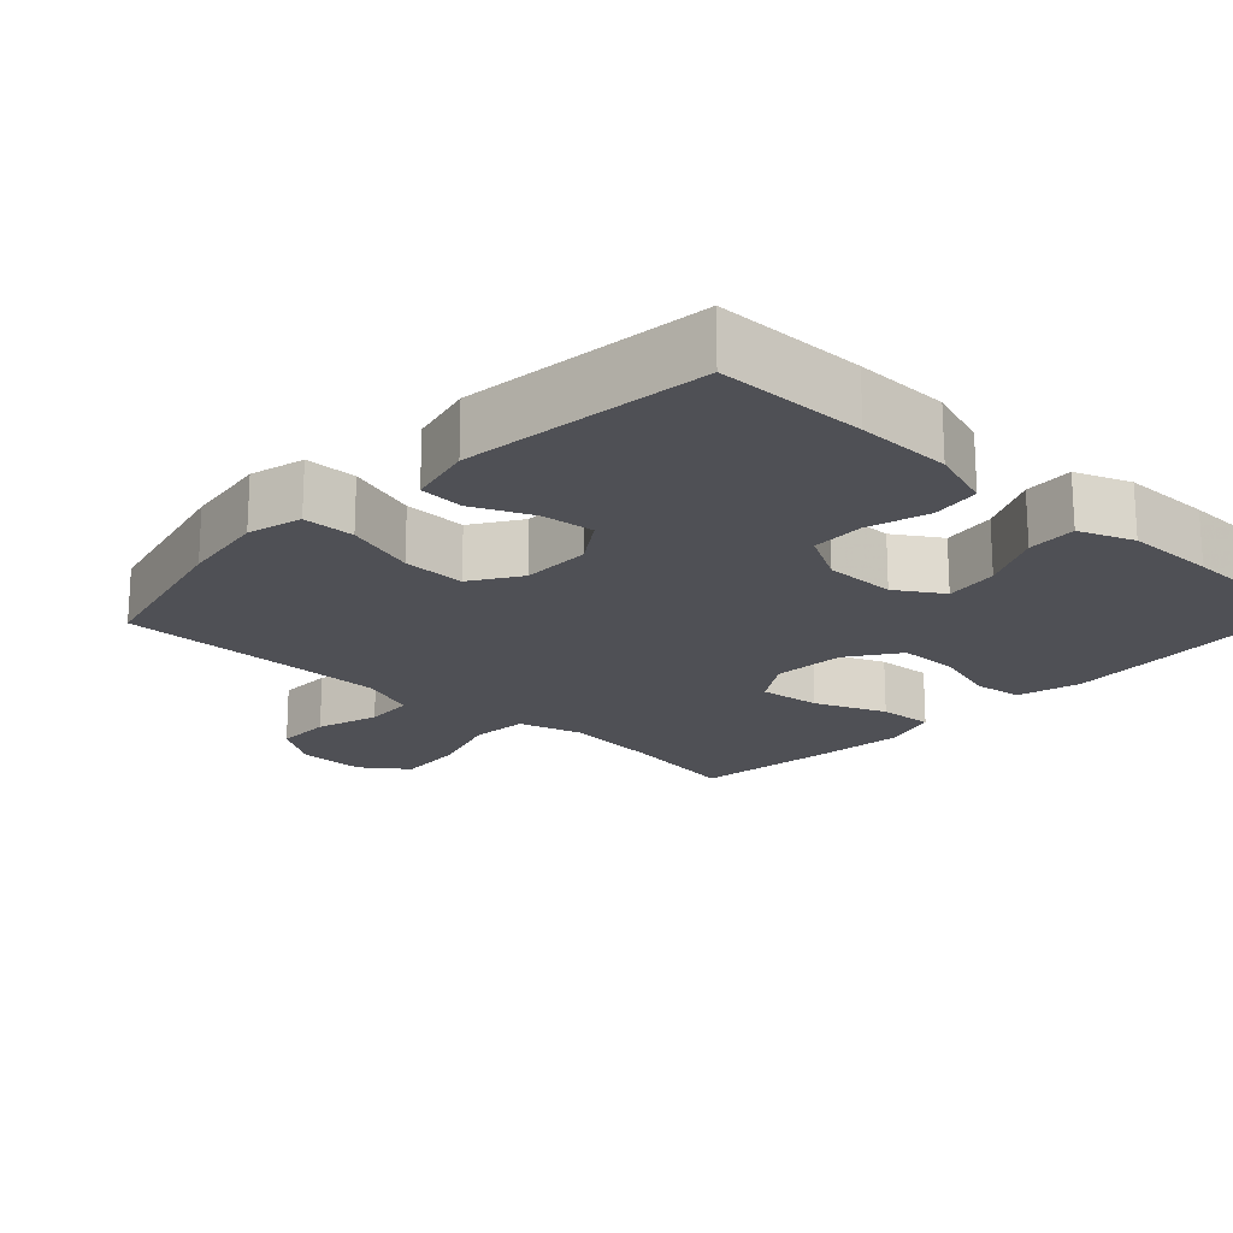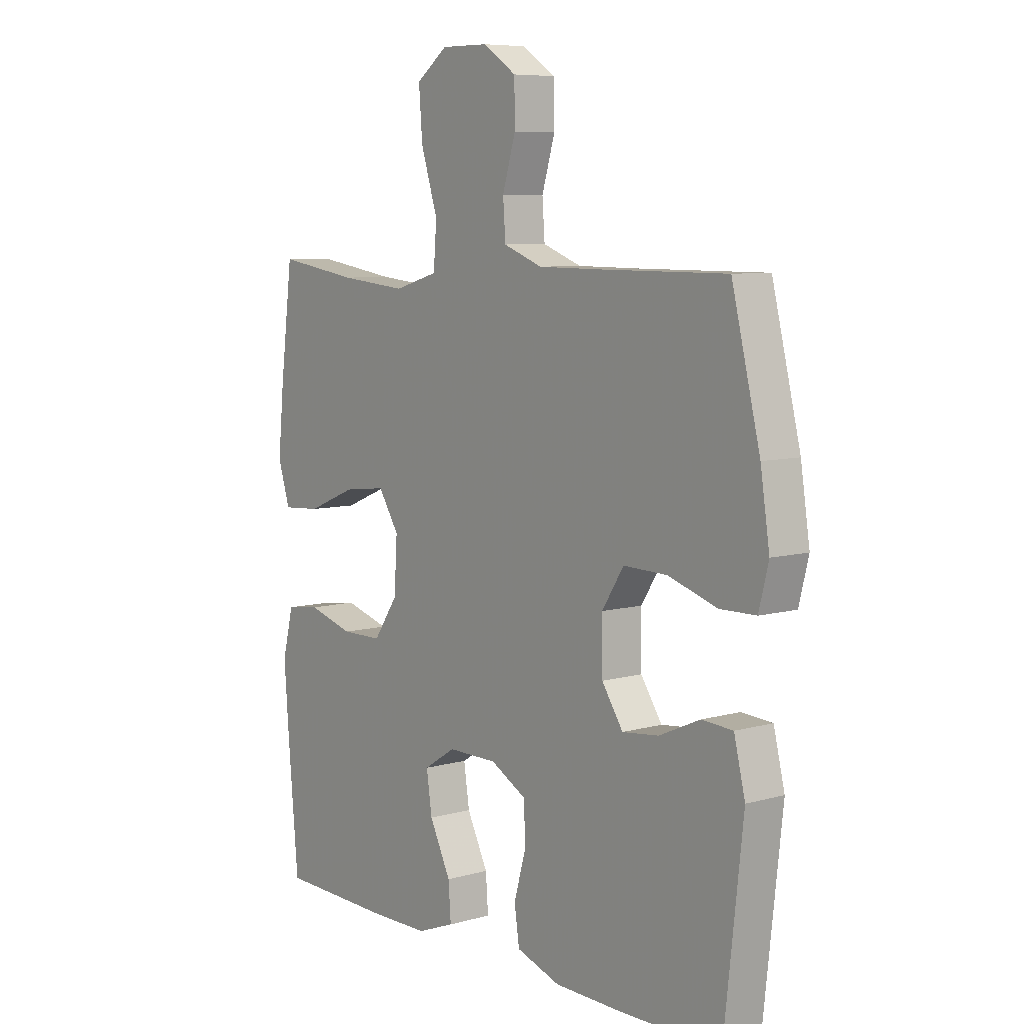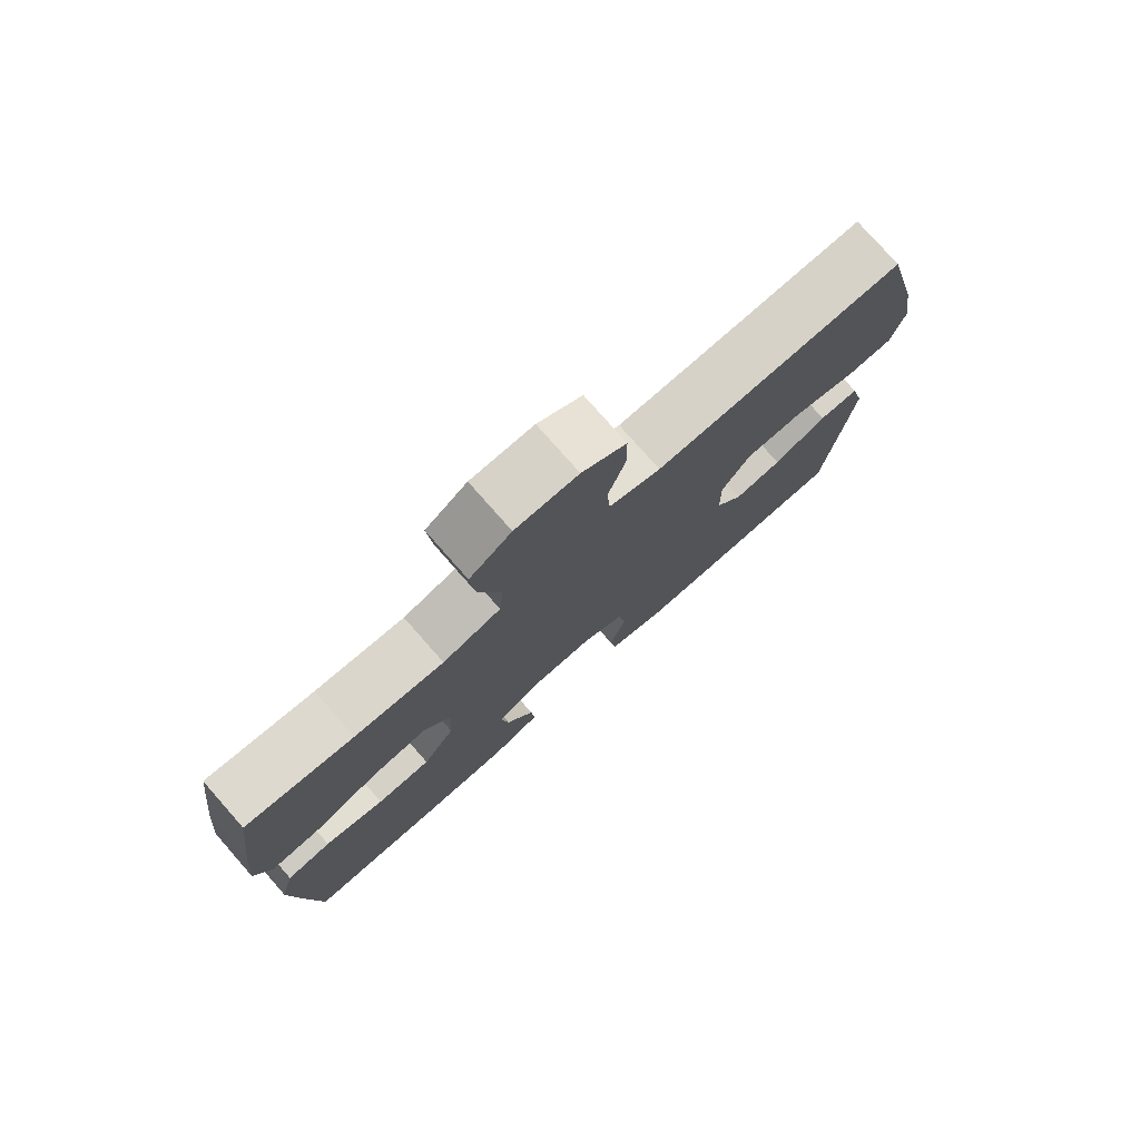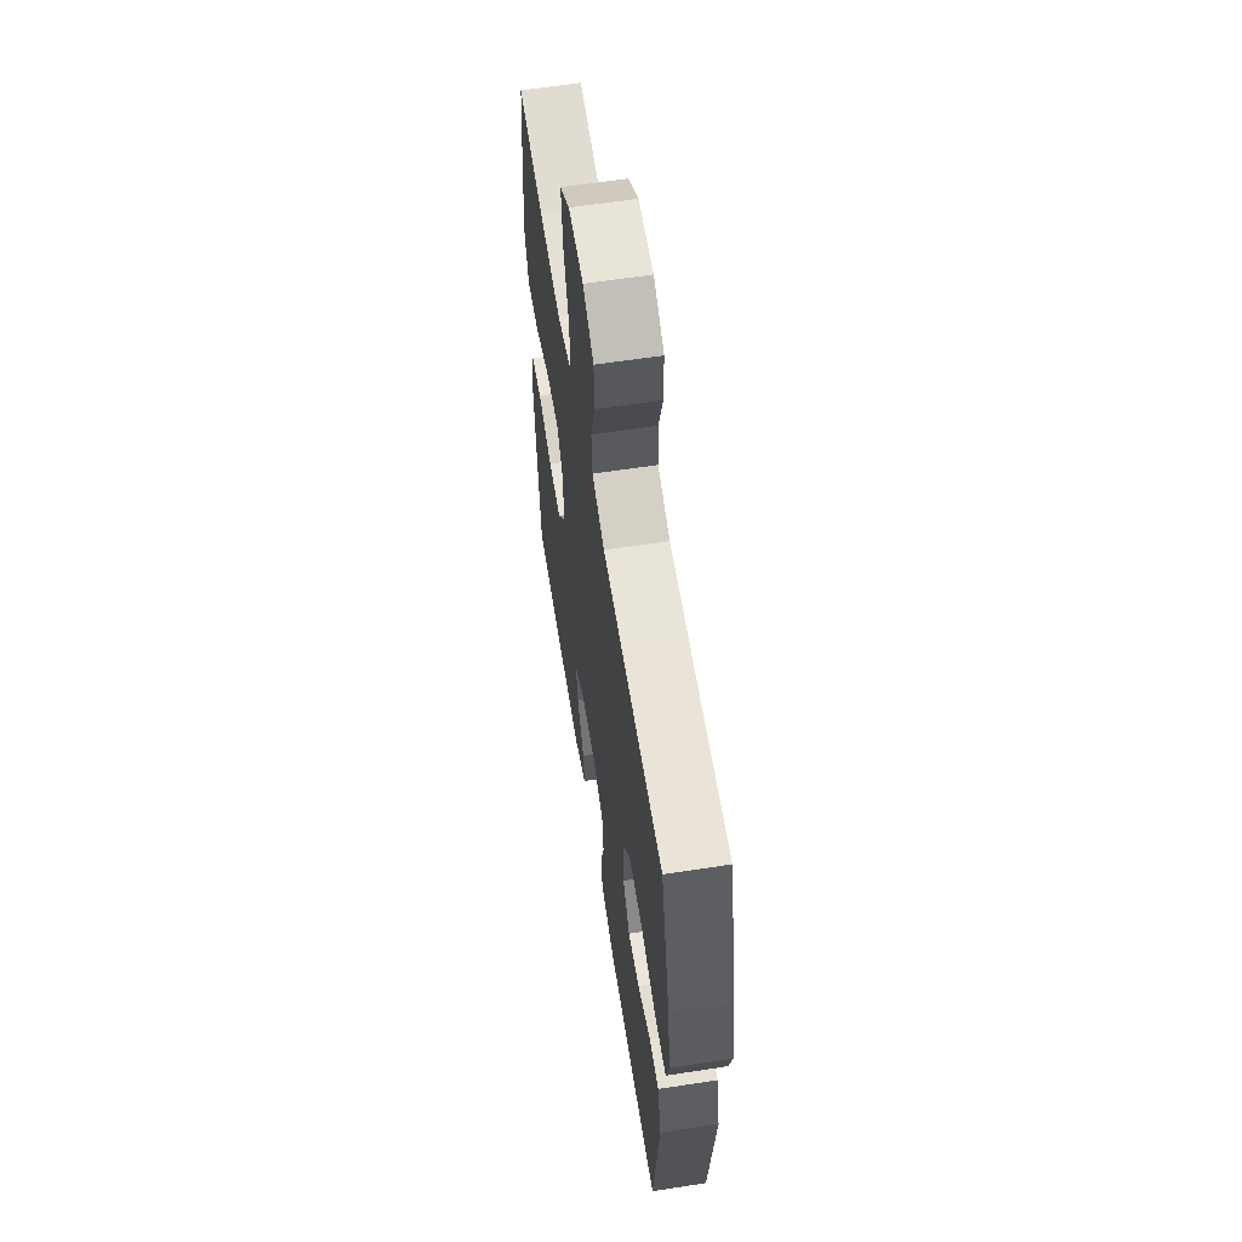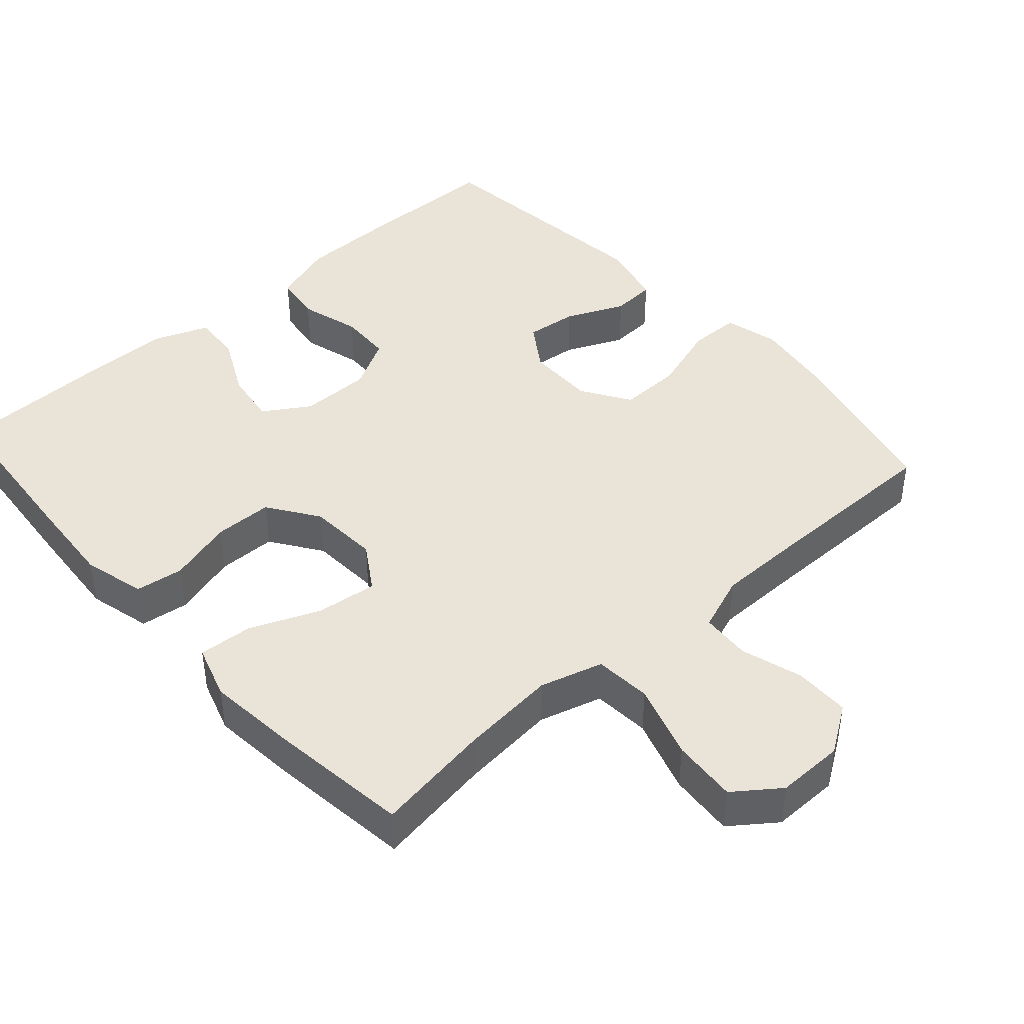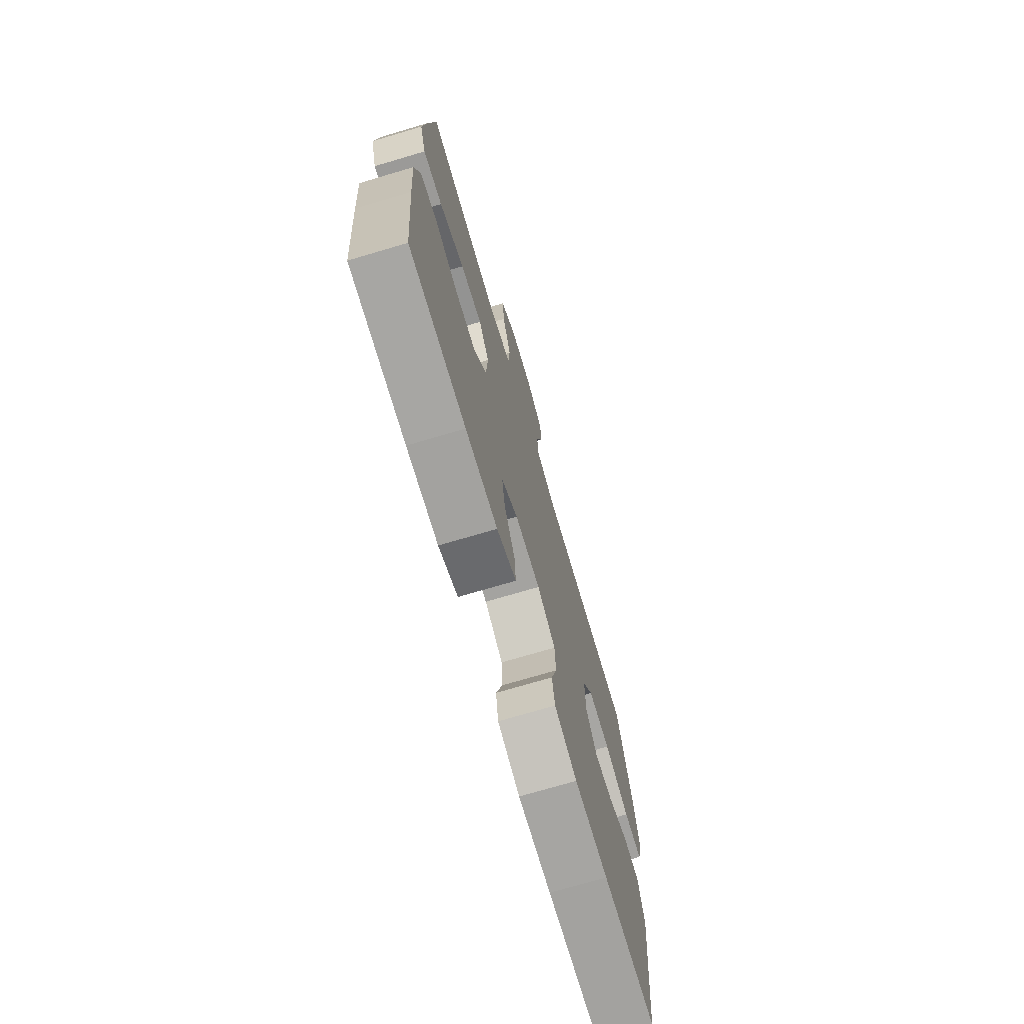
<metadata>
{"format":"obj","ext":"obj","renderer":"f3d","projection":"perspective","resolution":1024,"background":"white","views":[{"elev":-19.3,"azim":136.7,"up":"+Y"},{"elev":7.5,"azim":51.7,"up":"+Z"},{"elev":78.0,"azim":-41.4,"up":"+Z"},{"elev":60.8,"azim":81.0,"up":"+Z"},{"elev":43.0,"azim":-41.8,"up":"+Y"},{"elev":-73.0,"azim":-73.5,"up":"+Z"}]}
</metadata>
<code>
v 0.5 0.07 -0.5
v 0.295 0.07 -0.502
v 0.166 0.07 -0.5
v 0.079 0.07 -0.471
v 0.069 0.07 -0.404
v 0.093 0.07 -0.32
v 0.09 0.07 -0.247
v 0.019 0.07 -0.208
v -0.079 0.07 -0.208
v -0.142 0.07 -0.248
v -0.131 0.07 -0.322
v -0.089 0.07 -0.407
v -0.084 0.07 -0.475
v -0.159 0.07 -0.504
v -0.282 0.07 -0.505
v -0.5 0.07 -0.5
v -0.52 0.07 -0.273
v -0.53 0.07 -0.142
v -0.508 0.07 -0.055
v -0.441 0.07 -0.046
v -0.351 0.07 -0.072
v -0.27 0.07 -0.071
v -0.222 0.07 -0.001
v -0.216 0.07 0.097
v -0.257 0.07 0.161
v -0.341 0.07 0.151
v -0.438 0.07 0.111
v -0.513 0.07 0.106
v -0.537 0.07 0.181
v -0.525 0.07 0.303
v -0.5 0.07 0.5
v -0.339 0.07 0.475
v -0.206 0.07 0.462
v -0.119 0.07 0.487
v -0.113 0.07 0.566
v -0.146 0.07 0.67
v -0.153 0.07 0.76
v -0.091 0.07 0.806
v 0.002 0.07 0.805
v 0.068 0.07 0.761
v 0.069 0.07 0.684
v 0.043 0.07 0.598
v 0.048 0.07 0.53
v 0.125 0.07 0.501
v 0.243 0.07 0.5
v 0.5 0.07 0.5
v 0.556 0.07 0.272
v 0.574 0.07 0.154
v 0.555 0.07 0.079
v 0.484 0.07 0.078
v 0.387 0.07 0.109
v 0.301 0.07 0.111
v 0.258 0.07 0.044
v 0.259 0.07 -0.051
v 0.301 0.07 -0.114
v 0.373 0.07 -0.106
v 0.454 0.07 -0.07
v 0.515 0.07 -0.074
v 0.537 0.07 -0.164
v 0.5 0 -0.5
v 0.295 0 -0.502
v 0.166 0 -0.5
v 0.079 0 -0.471
v 0.069 0 -0.404
v 0.093 0 -0.32
v 0.09 0 -0.247
v 0.019 0 -0.208
v -0.079 0 -0.208
v -0.142 0 -0.248
v -0.131 0 -0.322
v -0.089 0 -0.407
v -0.084 0 -0.475
v -0.159 0 -0.504
v -0.282 0 -0.505
v -0.5 0 -0.5
v -0.52 0 -0.273
v -0.53 0 -0.142
v -0.508 0 -0.055
v -0.441 0 -0.046
v -0.351 0 -0.072
v -0.27 0 -0.071
v -0.222 0 -0.001
v -0.216 0 0.097
v -0.257 0 0.161
v -0.341 0 0.151
v -0.438 0 0.111
v -0.513 0 0.106
v -0.537 0 0.181
v -0.525 0 0.303
v -0.5 0 0.5
v -0.339 0 0.475
v -0.206 0 0.462
v -0.119 0 0.487
v -0.113 0 0.566
v -0.146 0 0.67
v -0.153 0 0.76
v -0.091 0 0.806
v 0.002 0 0.805
v 0.068 0 0.761
v 0.069 0 0.684
v 0.043 0 0.598
v 0.048 0 0.53
v 0.125 0 0.501
v 0.243 0 0.5
v 0.5 0 0.5
v 0.556 0 0.272
v 0.574 0 0.154
v 0.555 0 0.079
v 0.484 0 0.078
v 0.387 0 0.109
v 0.301 0 0.111
v 0.258 0 0.044
v 0.259 0 -0.051
v 0.301 0 -0.114
v 0.373 0 -0.106
v 0.454 0 -0.07
v 0.515 0 -0.074
v 0.537 0 -0.164
f 56 57 58 59
f 55 56 59 1
f 54 55 1 2
f 48 49 50 51
f 48 51 52
f 45 46 47 48
f 44 45 48 52
f 43 44 52 53
f 39 40 41 42
f 39 42 43
f 38 39 43
f 35 36 37 38
f 34 35 38 43
f 33 34 43 53
f 29 30 31 32
f 26 27 28 29
f 25 26 29 32
f 24 25 32 33
f 18 19 20 21
f 18 21 22
f 17 18 22
f 16 17 22
f 15 16 22 23
f 11 12 13 14
f 10 11 14 15
f 3 4 5 6
f 54 2 3 6
f 54 6 7
f 24 33 53 54
f 23 24 54 7
f 10 15 23
f 9 10 23
f 8 9 23
f 7 8 23
f 118 117 116 115
f 60 118 115 114
f 61 60 114 113
f 110 109 108 107
f 111 110 107
f 107 106 105 104
f 111 107 104 103
f 112 111 103 102
f 101 100 99 98
f 102 101 98
f 102 98 97
f 97 96 95 94
f 102 97 94 93
f 112 102 93 92
f 91 90 89 88
f 88 87 86 85
f 91 88 85 84
f 92 91 84 83
f 80 79 78 77
f 81 80 77
f 81 77 76
f 81 76 75
f 82 81 75 74
f 73 72 71 70
f 74 73 70 69
f 65 64 63 62
f 65 62 61 113
f 66 65 113
f 113 112 92 83
f 66 113 83 82
f 82 74 69
f 82 69 68
f 82 68 67
f 82 67 66
f 1 60 61 2
f 2 61 62 3
f 3 62 63 4
f 4 63 64 5
f 5 64 65 6
f 6 65 66 7
f 7 66 67 8
f 8 67 68 9
f 9 68 69 10
f 10 69 70 11
f 11 70 71 12
f 12 71 72 13
f 13 72 73 14
f 14 73 74 15
f 15 74 75 16
f 16 75 76 17
f 17 76 77 18
f 18 77 78 19
f 19 78 79 20
f 20 79 80 21
f 21 80 81 22
f 22 81 82 23
f 23 82 83 24
f 24 83 84 25
f 25 84 85 26
f 26 85 86 27
f 27 86 87 28
f 28 87 88 29
f 29 88 89 30
f 30 89 90 31
f 31 90 91 32
f 32 91 92 33
f 33 92 93 34
f 34 93 94 35
f 35 94 95 36
f 36 95 96 37
f 37 96 97 38
f 38 97 98 39
f 39 98 99 40
f 40 99 100 41
f 41 100 101 42
f 42 101 102 43
f 43 102 103 44
f 44 103 104 45
f 45 104 105 46
f 46 105 106 47
f 47 106 107 48
f 48 107 108 49
f 49 108 109 50
f 50 109 110 51
f 51 110 111 52
f 52 111 112 53
f 53 112 113 54
f 54 113 114 55
f 55 114 115 56
f 56 115 116 57
f 57 116 117 58
f 58 117 118 59
f 59 118 60 1

</code>
